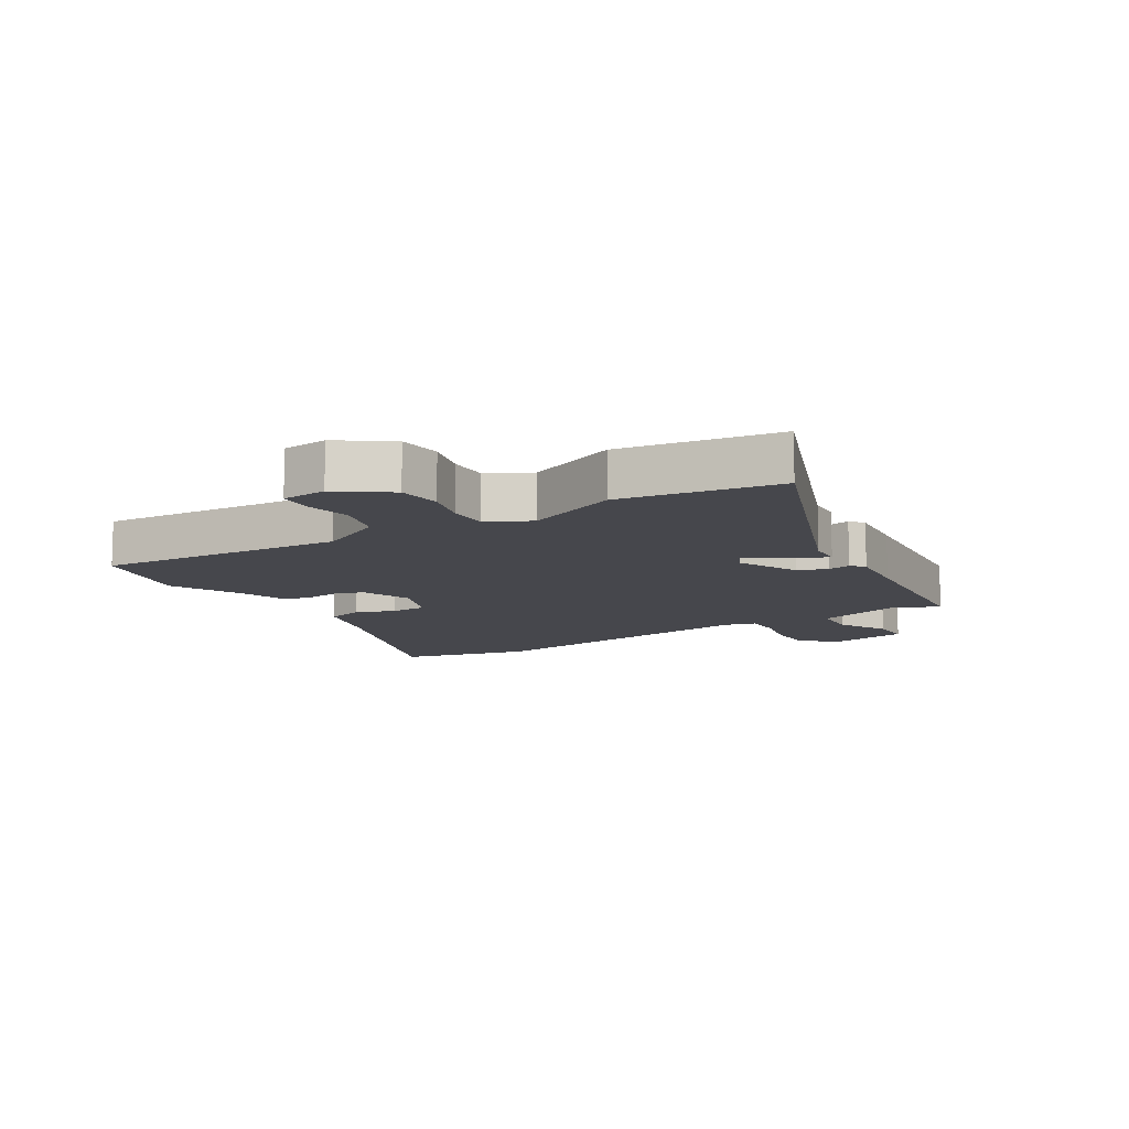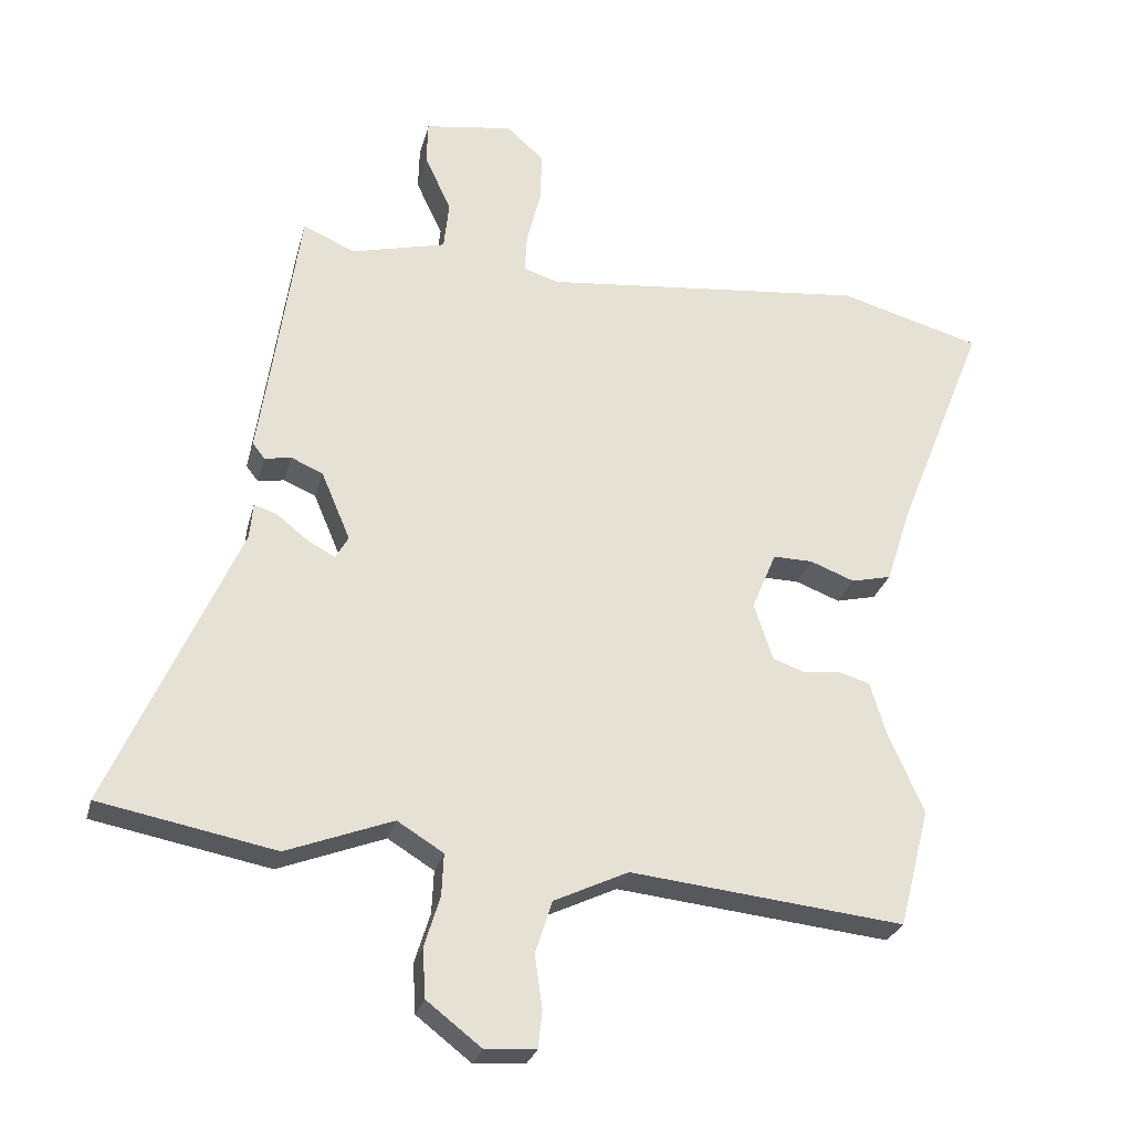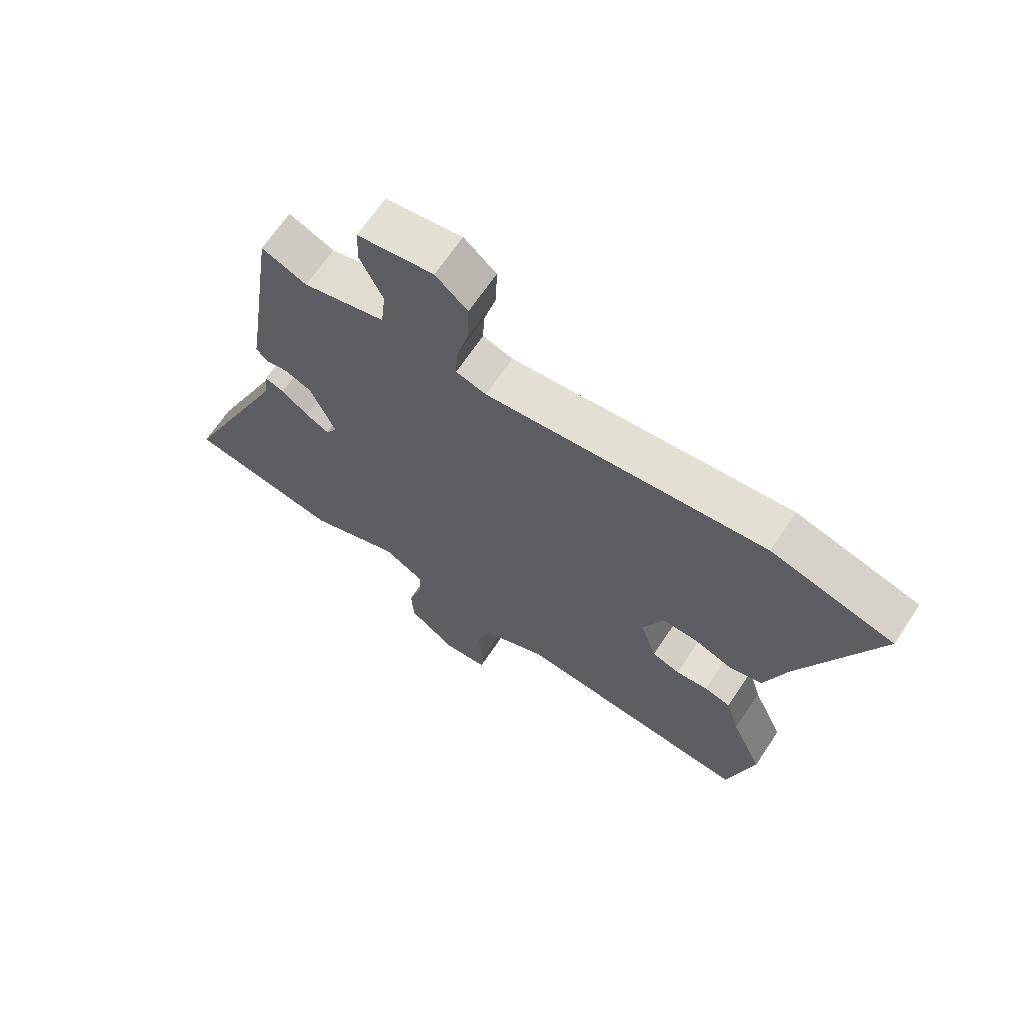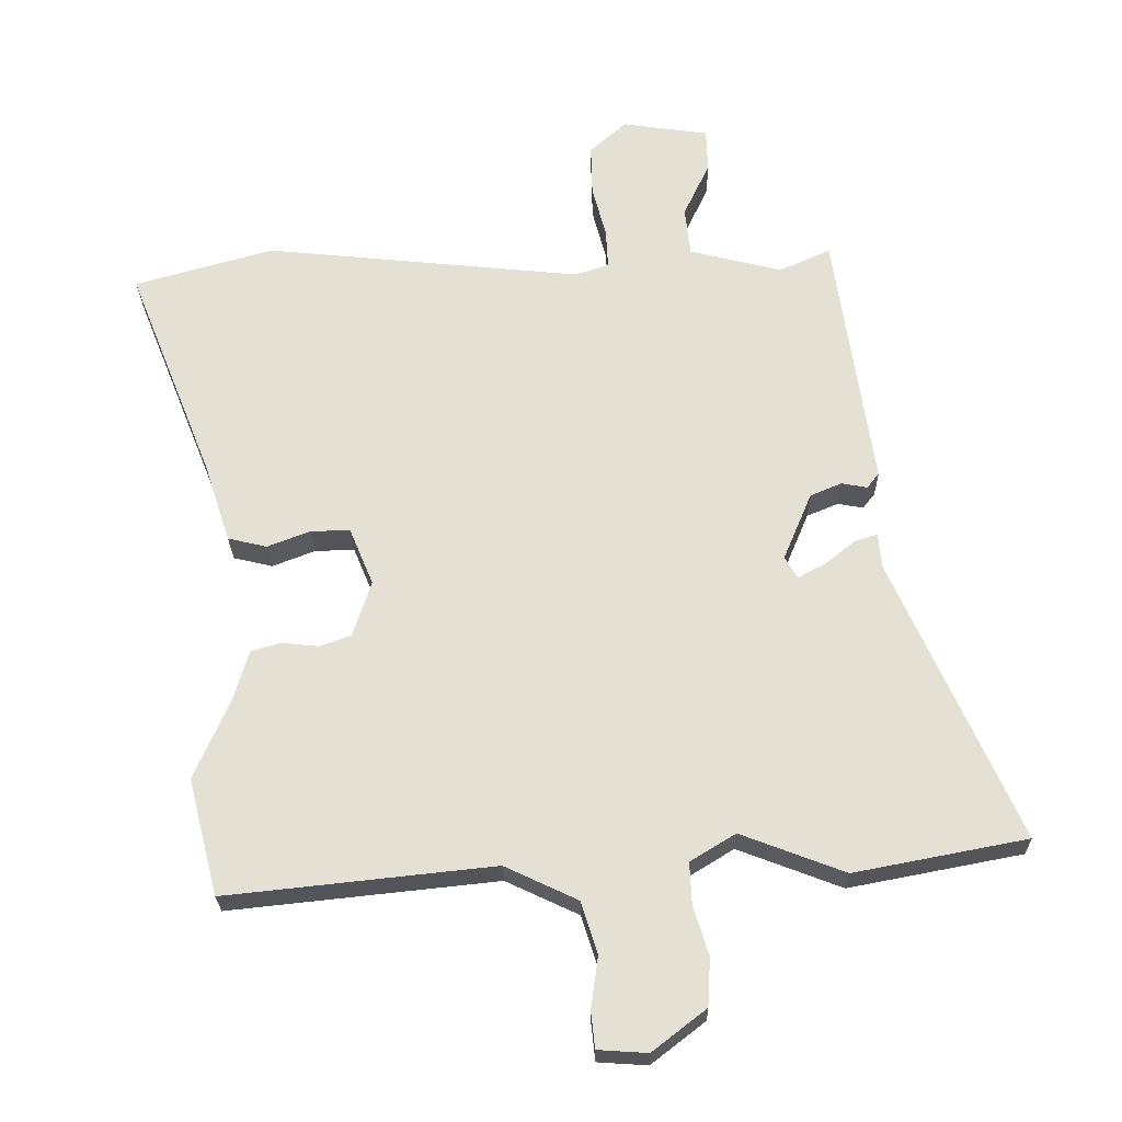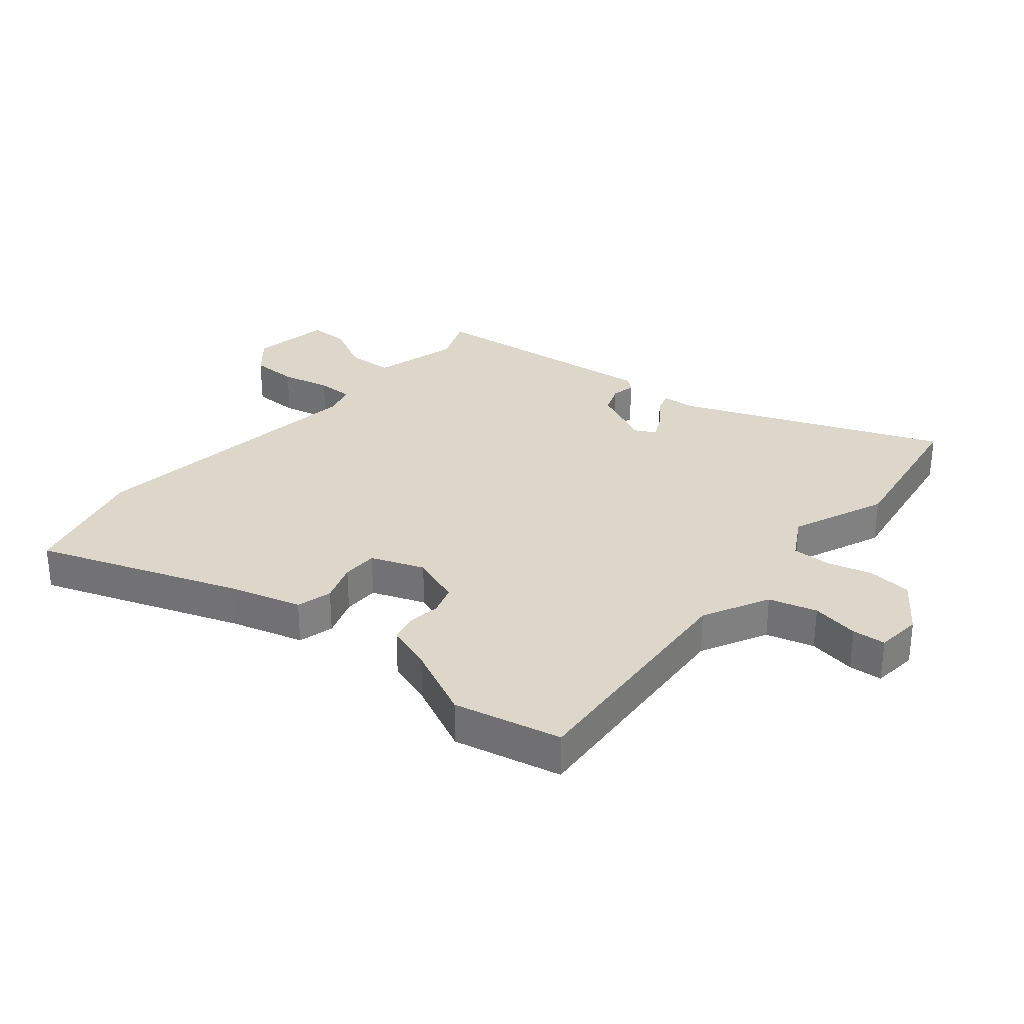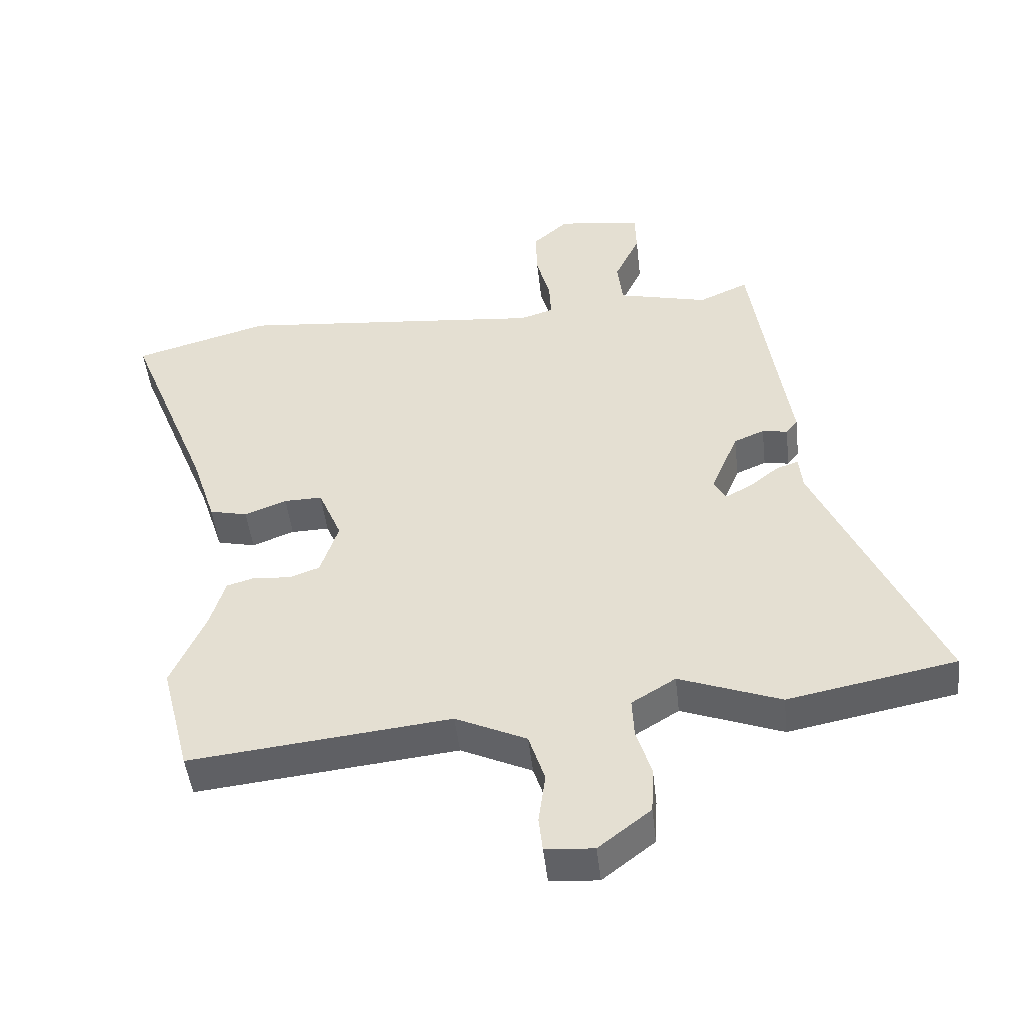
<metadata>
{"format":"obj","ext":"obj","renderer":"f3d","projection":"perspective","resolution":1024,"background":"white","views":[{"elev":-10.9,"azim":-146.2,"up":"+Y"},{"elev":-27.2,"azim":-13.8,"up":"+Z"},{"elev":67.0,"azim":33.7,"up":"+Z"},{"elev":-24.7,"azim":-179.0,"up":"+Z"},{"elev":30.8,"azim":131.7,"up":"+Y"},{"elev":-48.2,"azim":-173.5,"up":"+Z"}]}
</metadata>
<code>
v -0.405 0.07 -0.518
v -0.665 0.07 -0.468
v -0.476 0.07 -0.044
v -0.471 0.07 0.009
v -0.437 0.07 -0.002
v -0.391 0.07 -0.039
v -0.35 0.07 -0.061
v -0.331 0.07 -0.028
v -0.374 0.07 0.074
v -0.421 0.07 0.094
v -0.46 0.07 0.087
v -0.478 0.07 0.11
v -0.462 0.07 0.216
v -0.42 0.07 0.502
v -0.343 0.07 0.468
v -0.203 0.07 0.503
v -0.195 0.07 0.576
v -0.234 0.07 0.659
v -0.232 0.07 0.724
v -0.102 0.07 0.743
v -0.047 0.07 0.694
v -0.049 0.07 0.618
v -0.07 0.07 0.538
v -0.073 0.07 0.479
v -0.021 0.07 0.463
v 0.458 0.07 0.512
v 0.668 0.07 0.453
v 0.538 0.07 0.127
v 0.5 0.07 0.01
v 0.441 0.07 -0.004
v 0.376 0.07 0.021
v 0.317 0.07 0.022
v 0.281 0.07 -0.064
v 0.309 0.07 -0.149
v 0.357 0.07 -0.166
v 0.412 0.07 -0.16
v 0.457 0.07 -0.173
v 0.48 0.07 -0.25
v 0.533 0.07 -0.371
v 0.488 0.07 -0.547
v 0.084 0.07 -0.504
v -0.026 0.07 -0.556
v -0.051 0.07 -0.634
v -0.04 0.07 -0.713
v -0.046 0.07 -0.768
v -0.121 0.07 -0.773
v -0.202 0.07 -0.71
v -0.206 0.07 -0.637
v -0.183 0.07 -0.563
v -0.18 0.07 -0.5
v -0.248 0.07 -0.458
v -0.405 0 -0.518
v -0.665 0 -0.468
v -0.476 0 -0.044
v -0.471 0 0.009
v -0.437 0 -0.002
v -0.391 0 -0.039
v -0.35 0 -0.061
v -0.331 0 -0.028
v -0.374 0 0.074
v -0.421 0 0.094
v -0.46 0 0.087
v -0.478 0 0.11
v -0.462 0 0.216
v -0.42 0 0.502
v -0.343 0 0.468
v -0.203 0 0.503
v -0.195 0 0.576
v -0.234 0 0.659
v -0.232 0 0.724
v -0.102 0 0.743
v -0.047 0 0.694
v -0.049 0 0.618
v -0.07 0 0.538
v -0.073 0 0.479
v -0.021 0 0.463
v 0.458 0 0.512
v 0.668 0 0.453
v 0.538 0 0.127
v 0.5 0 0.01
v 0.441 0 -0.004
v 0.376 0 0.021
v 0.317 0 0.022
v 0.281 0 -0.064
v 0.309 0 -0.149
v 0.357 0 -0.166
v 0.412 0 -0.16
v 0.457 0 -0.173
v 0.48 0 -0.25
v 0.533 0 -0.371
v 0.488 0 -0.547
v 0.084 0 -0.504
v -0.026 0 -0.556
v -0.051 0 -0.634
v -0.04 0 -0.713
v -0.046 0 -0.768
v -0.121 0 -0.773
v -0.202 0 -0.71
v -0.206 0 -0.637
v -0.183 0 -0.563
v -0.18 0 -0.5
v -0.248 0 -0.458
f 47 48 49
f 46 47 49
f 45 46 49
f 44 45 49
f 43 44 49
f 42 43 49 50
f 41 42 50 51
f 40 41 51
f 39 40 51
f 38 39 51
f 37 38 51
f 36 37 51
f 35 36 51
f 28 29 30 31
f 28 31 32
f 27 28 32
f 26 27 32
f 25 26 32
f 24 25 32 33
f 21 22 23
f 20 21 23
f 19 20 23
f 18 19 23
f 17 18 23
f 16 17 23 24
f 24 33 34
f 16 24 34
f 15 16 34
f 10 11 12 13
f 14 15 34
f 13 14 34
f 10 13 34
f 9 10 34
f 3 4 5 6
f 3 6 7
f 2 3 7
f 1 2 7
f 51 1 7 8
f 8 9 34 35
f 8 35 51
f 100 99 98
f 100 98 97
f 100 97 96
f 100 96 95
f 100 95 94
f 101 100 94 93
f 102 101 93 92
f 102 92 91
f 102 91 90
f 102 90 89
f 102 89 88
f 102 88 87
f 102 87 86
f 82 81 80 79
f 83 82 79
f 83 79 78
f 83 78 77
f 83 77 76
f 84 83 76 75
f 74 73 72
f 74 72 71
f 74 71 70
f 74 70 69
f 74 69 68
f 75 74 68 67
f 85 84 75
f 85 75 67
f 85 67 66
f 64 63 62 61
f 85 66 65
f 85 65 64
f 85 64 61
f 85 61 60
f 57 56 55 54
f 58 57 54
f 58 54 53
f 58 53 52
f 59 58 52 102
f 86 85 60 59
f 102 86 59
f 1 52 53 2
f 2 53 54 3
f 3 54 55 4
f 4 55 56 5
f 5 56 57 6
f 6 57 58 7
f 7 58 59 8
f 8 59 60 9
f 9 60 61 10
f 10 61 62 11
f 11 62 63 12
f 12 63 64 13
f 13 64 65 14
f 14 65 66 15
f 15 66 67 16
f 16 67 68 17
f 17 68 69 18
f 18 69 70 19
f 19 70 71 20
f 20 71 72 21
f 21 72 73 22
f 22 73 74 23
f 23 74 75 24
f 24 75 76 25
f 25 76 77 26
f 26 77 78 27
f 27 78 79 28
f 28 79 80 29
f 29 80 81 30
f 30 81 82 31
f 31 82 83 32
f 32 83 84 33
f 33 84 85 34
f 34 85 86 35
f 35 86 87 36
f 36 87 88 37
f 37 88 89 38
f 38 89 90 39
f 39 90 91 40
f 40 91 92 41
f 41 92 93 42
f 42 93 94 43
f 43 94 95 44
f 44 95 96 45
f 45 96 97 46
f 46 97 98 47
f 47 98 99 48
f 48 99 100 49
f 49 100 101 50
f 50 101 102 51
f 51 102 52 1

</code>
